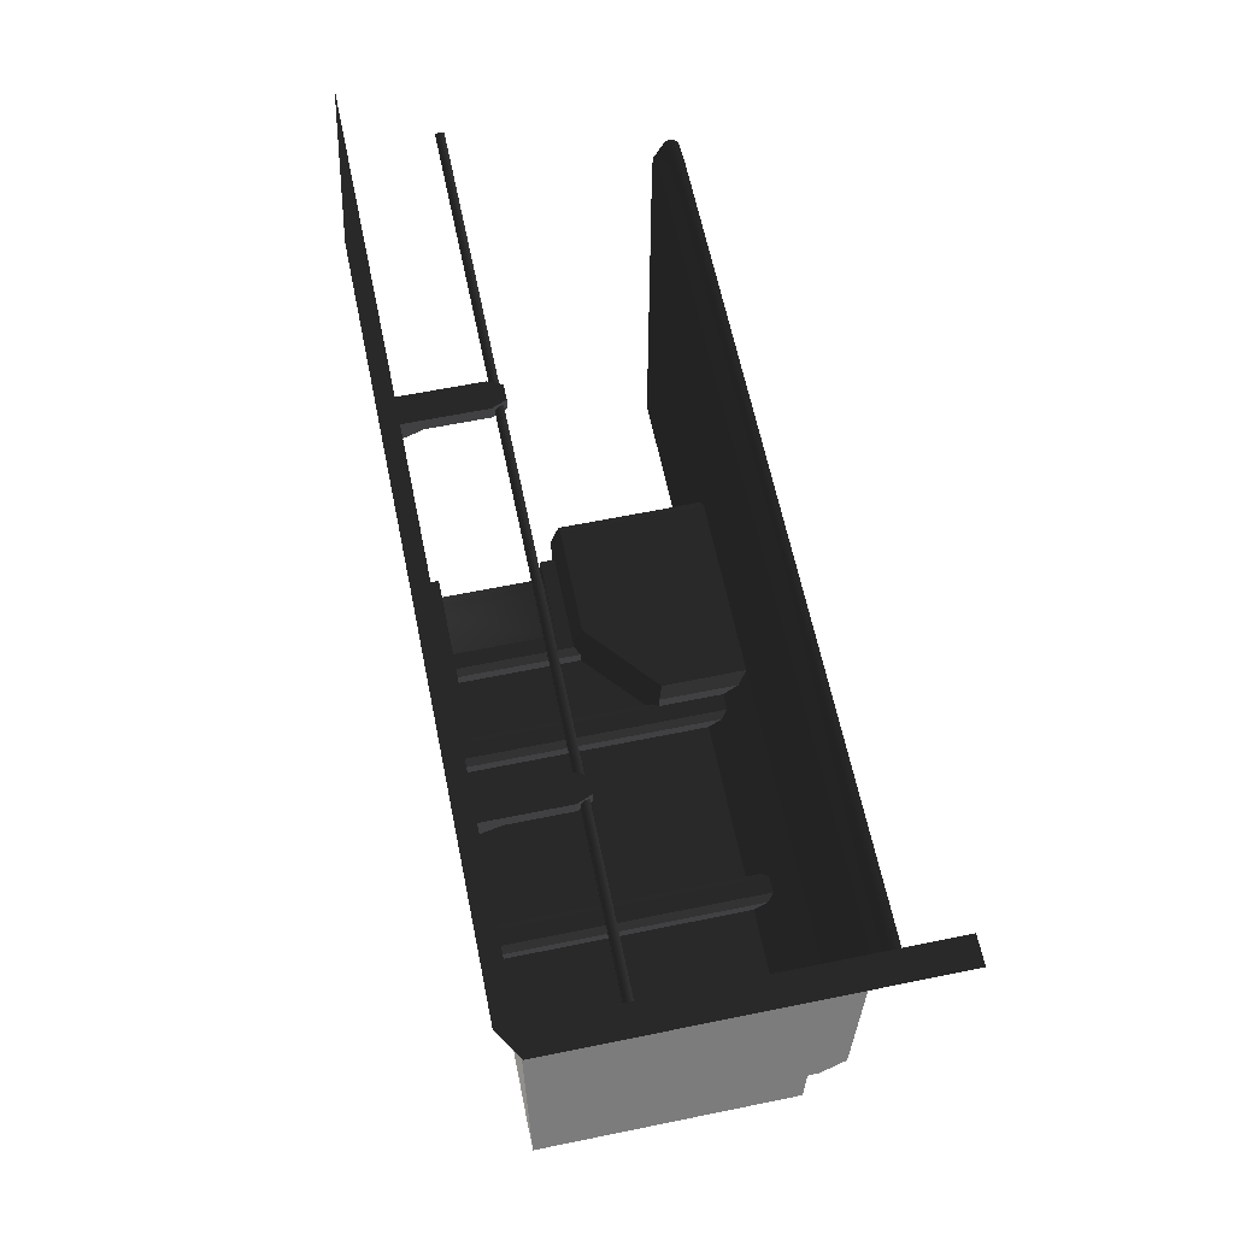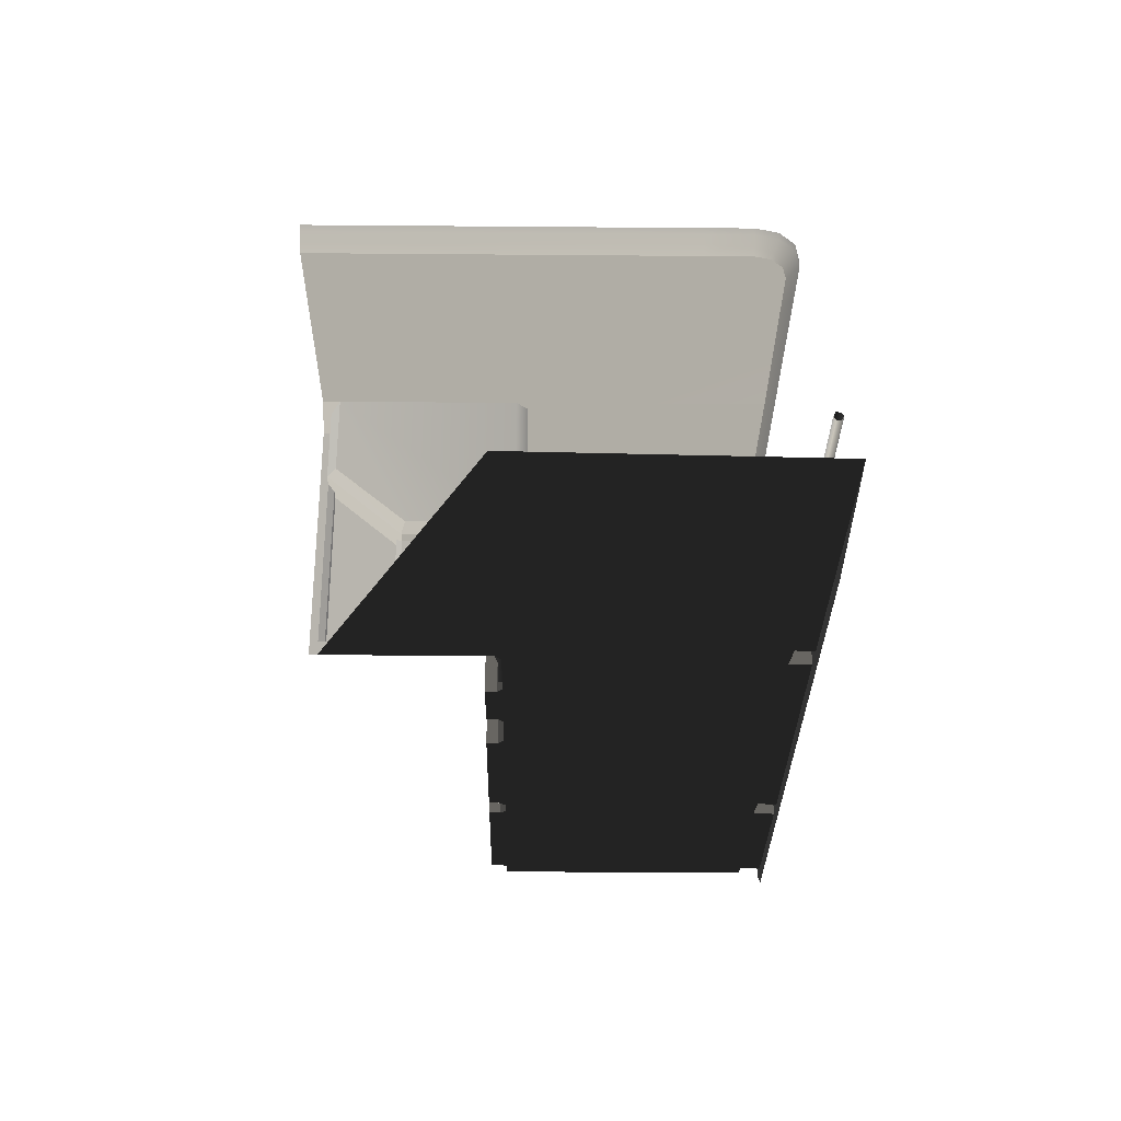
<metadata>
{"format":"obj","ext":"obj","renderer":"f3d","projection":"perspective","resolution":1024,"background":"white","views":[{"elev":62.6,"azim":78.3,"up":"+Z"},{"elev":-29.9,"azim":-90.7,"up":"+Y"}]}
</metadata>
<code>
g
v 161 10.99 -202.9
v 161 10.99 -202.8
v 158.4 10.99 -202.8
v 161 10.99 -202.8
v 161.1 10.99 -202.8
v 161 10.99 -200.1
v 165.2 10.99 -200.2
v 165.2 10.99 -202.8
v 167.2 10.99 -202.8
v 167.2 10.99 -200.2
v 163.2 11 -200.2
v 163.2 11 -202.8
v 165.2 10.99 -202.8
v 165.2 10.99 -200.2
v 161 10.99 -202.9
v 158.4 10.99 -202.8
v 158.4 10.99 -205
v 161 11 -204.8
v 161 10.99 -205
v 161 10.99 -200.1
v 161.1 10.99 -202.8
v 163.1 11 -202.8
v 163.2 11 -200.2
v 163.2 11 -202.8
v 163.2 10.08 -202.9
v 163.2 10.08 -203
v 163.2 10.75 -203
v 163.2 10.9 -202.9
v 161.2 8.148 -203.1
v 161.2 7.995 -203.1
v 161.3 7.995 -203
v 161.3 8.148 -203
v 161.3 9.217 -203
v 161.3 9.37 -203
v 161.2 9.37 -203.1
v 161.2 9.217 -203.1
v 161.2 9.37 -203.1
v 161.2 9.37 -203.9
v 161.2 9.217 -203.9
v 161.2 9.217 -203.1
v 161.3 8.148 -203.9
v 161.3 9.217 -203.9
v 161.2 9.217 -203.9
v 161.2 8.148 -203.9
v 162.2 9.217 -203
v 162.2 9.37 -203
v 161.3 9.37 -203
v 161.3 9.217 -203
v 161 9.47 -202.9
v 161.1 9.37 -203
v 161.2 9.37 -202.9
v 161.1 9.47 -202.8
v 161 11 -204.8
v 161.1 10.9 -204.9
v 161.1 10.08 -204.9
v 161 10.12 -204.8
v 161 10.12 -204.8
v 161.1 10.08 -204.9
v 161.1 9.37 -204.1
v 161 9.47 -204
v 161 9.47 -204
v 161.1 9.37 -204.1
v 161.1 9.37 -203
v 161 9.47 -202.9
v 163.2 10.08 -202.9
v 163.2 10.9 -202.9
v 163.1 11 -202.8
v 163.1 10.12 -202.8
v 162.3 9.37 -202.9
v 163.2 10.08 -202.9
v 163.1 10.12 -202.8
v 162.3 9.47 -202.8
v 161.2 9.37 -202.9
v 162.3 9.37 -202.9
v 162.3 9.47 -202.8
v 161.1 9.47 -202.8
v 162.2 8.148 -203.1
v 162.2 8.148 -203
v 162.2 9.217 -203
v 162.2 9.217 -203.1
v 161.2 10.75 -204.9
v 161.2 10.08 -204.9
v 161.1 10.08 -204.9
v 161.1 10.9 -204.9
v 163.1 8.148 -203.1
v 163.1 8.148 -203.2
v 162.4 8.148 -203.2
v 162.4 8.148 -203.1
v 163.2 8.148 -203
v 162.3 8.148 -203
v 162.4 9.426 -203.1
v 162.4 9.426 -203.2
v 163.1 10.03 -203.2
v 163.1 10.03 -203.1
v 162.3 9.37 -203
v 162.3 9.37 -202.9
v 163.2 10.08 -202.9
v 163.2 10.08 -203
v 161.4 8.148 -204.2
v 161.4 8.148 -204.9
v 161.3 8.148 -204.9
v 161.3 8.148 -204.2
v 161.2 8.148 -204.9
v 161.2 8.148 -204.1
v 161 11 -204.8
v 161 10.12 -204.8
v 161 9.47 -204
v 161 9.47 -202.9
v 161 10.99 -202.9
v 161.1 10.99 -202.8
v 161.1 9.47 -202.8
v 161.2 8.148 -203.1
v 161.2 8.148 -203.9
v 161.2 7.995 -203.1
v 161.2 8.148 -204.1
v 161.2 7.995 -204.9
v 161.2 8.148 -204.9
v 162.2 8.148 -203.1
v 161.7 8.148 -203.1
v 162.2 8.148 -203
v 161.3 8.148 -203
v 161.6 8.148 -203.1
v 161.4 8.148 -203.2
v 161.2 8.148 -203.1
v 161.3 8.148 -203.3
v 161.3 8.148 -203.5
v 161.3 8.148 -203.9
v 161.2 8.148 -203.9
v 163.1 11 -202.8
v 161.1 10.99 -202.8
v 161.1 9.47 -202.8
v 162.3 9.47 -202.8
v 163.1 10.12 -202.8
v 163.2 8.148 -203
v 162.3 8.148 -203
v 163.2 7.995 -203
v 162.2 8.148 -203
v 161.3 7.995 -203
v 161.3 8.148 -203
v 162.2 9.217 -203
v 161.7 9.217 -203.1
v 162.2 9.217 -203.1
v 161.3 9.217 -203
v 161.6 9.217 -203.1
v 161.4 9.217 -203.2
v 161.2 9.217 -203.1
v 161.3 9.217 -203.3
v 161.3 9.217 -203.5
v 161.3 9.217 -203.9
v 161.2 9.217 -203.9
v 161.4 10.03 -204.9
v 161.4 9.426 -204.2
v 161.3 9.426 -204.2
v 161.3 10.03 -204.9
v 161.2 9.37 -204.1
v 161.1 9.37 -204.1
v 161.1 10.08 -204.9
v 161.2 10.08 -204.9
v 161.1 9.37 -203
v 161.1 9.37 -204.1
v 161.2 9.37 -204.1
v 161.2 9.37 -203.9
v 161.2 9.37 -203.1
v 161.2 9.37 -202.9
v 161.3 9.37 -203
v 162.2 9.37 -203
v 162.3 9.37 -203
v 162.3 9.37 -202.9
v 158.1 8.872 -199.8
v 158.1 8.873 -199.9
v 162.1 8.873 -199.9
v 162.1 8.872 -199.8
v 167.2 8.873 -199.9
v 158.1 8.917 -199.8
v 167.2 8.872 -199.8
v 162.1 8.917 -199.8
v 158.1 8.961 -199.8
v 167.2 8.917 -199.8
v 162.1 8.961 -199.8
v 158.1 8.961 -199.9
v 167.2 8.961 -199.8
v 162.1 8.961 -199.9
v 158.1 8.917 -199.9
v 167.2 8.961 -199.9
v 162.1 8.917 -199.9
v 158.1 8.873 -199.9
v 167.2 8.917 -199.9
v 162.1 8.873 -199.9
v 167.2 8.873 -199.9
v 167.3 7.994 -200
v 167.2 7.995 -200
v 167.2 10.55 -200
v 167.3 10.55 -200
v 167.3 10.55 -200
v 167.2 10.55 -200
v 167.2 10.55 -203
v 167.3 10.55 -203
v 167.2 7.995 -199.8
v 167.5 7.994 -199.8
v 167.5 10.55 -199.8
v 167.2 10.55 -199.8
v 167.5 11.81 -199.8
v 167.2 11.81 -199.8
v 167.2 10.55 -200
v 167.2 7.995 -200
v 167.2 7.995 -199.8
v 167.2 10.55 -199.8
v 167.2 11.14 -200
v 167.2 11.81 -199.8
v 158.4 11 -201
v 158.4 10.99 -202.8
v 161 10.99 -202.8
v 158.4 10.99 -200.5
v 158.4 10.99 -200.3
v 158.6 10.99 -200.2
v 158.7 10.99 -200.2
v 159.2 11 -200.2
v 161 10.99 -200.1
v 161.3 8.995 -199.8
v 161.3 8.995 -199.9
v 161.2 8.995 -199.9
v 161.2 8.995 -199.8
v 161.3 8.995 -199.9
v 161.3 8.995 -199.8
v 161.4 8.843 -199.8
v 161.4 8.843 -199.9
v 161.2 8.995 -199.8
v 161.2 8.995 -199.9
v 161.1 8.843 -199.9
v 161.1 8.843 -199.8
v 165.3 8.995 -199.8
v 165.3 8.995 -199.9
v 165.2 8.995 -199.9
v 165.2 8.995 -199.8
v 165.3 8.995 -199.9
v 165.3 8.995 -199.8
v 165.4 8.843 -199.8
v 165.4 8.843 -199.9
v 165.2 8.995 -199.8
v 165.2 8.995 -199.9
v 165.1 8.843 -199.9
v 165.1 8.843 -199.8
v 161.4 8.843 -199.9
v 161.4 8.843 -199.8
v 161.4 7.995 -199.8
v 161.4 8.207 -199.9
v 161.4 7.995 -200
v 161.1 8.843 -199.8
v 161.1 8.843 -199.9
v 161.1 8.207 -199.9
v 161.1 7.995 -199.8
v 161.1 7.995 -200
v 165.4 8.843 -199.9
v 165.4 8.843 -199.8
v 165.4 7.995 -199.7
v 165.4 8.207 -199.9
v 165.4 7.995 -200
v 165.1 8.843 -199.8
v 165.1 8.843 -199.9
v 165.1 8.207 -199.9
v 165.1 7.995 -199.7
v 165.1 7.995 -200
v 161.2 7.995 -203.1
v 161.2 7.995 -203.1
v 161.2 7.995 -204.9
v 157.3 7.993 -203.1
v 161.2 7.995 -202.9
v 161.1 7.995 -200
v 161.2 7.995 -200
v 157.4 7.989 -200
v 157.3 7.993 -202.9
v 167.2 7.995 -200
v 167.2 7.995 -203
v 165.3 7.995 -203
v 165.4 7.995 -200
v 165.3 7.995 -200
v 161.4 7.995 -200
v 161.3 7.995 -202.9
v 161.3 7.995 -200
v 163.2 7.995 -203
v 161.3 7.995 -203
v 165.1 7.995 -200
v 163.2 7.995 -203
v 163.3 7.995 -203
v 165.2 7.995 -203
v 165.2 7.995 -200
v 167.5 7.994 -199.8
v 167.2 7.995 -199.8
v 167.2 7.803 -199.8
v 157.4 7.989 -199.8
v 159.3 7.81 -199.8
v 161.1 7.995 -199.8
v 161.4 7.995 -199.8
v 163.2 7.81 -199.8
v 165.1 7.995 -199.7
v 167.2 7.803 -199.8
v 167.2 7.995 -199.8
v 165.4 7.995 -199.7
v 161.2 7.995 -202.9
v 161.2 7.995 -203.1
v 157.3 7.993 -203.1
v 157.3 7.993 -202.9
v 161.3 7.995 -202.9
v 161.2 7.995 -202.9
v 161.2 7.995 -200
v 161.3 7.995 -200
v 167.3 7.994 -203
v 167.2 7.995 -203
v 167.2 7.995 -200
v 167.3 7.994 -200
v 163.2 7.81 -199.8
v 161.4 7.995 -199.8
v 161.1 7.995 -199.8
v 159.3 7.81 -199.8
v 165.1 7.995 -199.7
v 163.2 7.81 -199.8
v 167.2 7.803 -199.8
v 165.4 7.995 -199.7
v 165.2 7.995 -203
v 165.2 7.995 -203
v 165.2 7.995 -200
v 165.3 7.995 -200
v 165.3 7.995 -203
v 161.1 7.995 -199.8
v 161.4 7.995 -199.8
v 161.4 8.843 -199.8
v 161.1 8.843 -199.8
v 161.3 8.995 -199.8
v 161.2 8.995 -199.8
v 161.4 8.207 -199.9
v 161.1 8.207 -199.9
v 161.1 8.843 -199.9
v 161.4 8.843 -199.9
v 161.2 8.995 -199.9
v 161.3 8.995 -199.9
v 165.1 7.995 -199.7
v 165.4 7.995 -199.7
v 165.4 8.843 -199.8
v 165.1 8.843 -199.8
v 165.3 8.995 -199.8
v 165.2 8.995 -199.8
v 165.4 8.207 -199.9
v 165.1 8.207 -199.9
v 165.1 8.843 -199.9
v 165.4 8.843 -199.9
v 165.2 8.995 -199.9
v 165.3 8.995 -199.9
v 161.2 7.995 -200
v 161.1 7.995 -200
v 161.1 8.207 -199.9
v 161.3 7.995 -200
v 161.4 8.207 -199.9
v 161.4 7.995 -200
v 165.2 7.995 -200
v 165.1 7.995 -200
v 165.1 8.207 -199.9
v 165.3 7.995 -200
v 165.4 8.207 -199.9
v 165.4 7.995 -200
v 158.2 11.14 -201
v 158.2 11.23 -201
v 158.2 11.23 -205
v 158.2 11.14 -205
v 158.4 10.99 -202.8
v 158.4 11 -201
v 158.4 10.99 -205
v 158.7 10.99 -200.2
v 159.2 11 -200.2
v 159.2 11.14 -200
v 158.7 11.14 -200
v 159.2 11.23 -200
v 158.6 10.99 -200.2
v 158.7 11.23 -200
v 158.5 11.14 -200.1
v 158.4 10.99 -200.3
v 158.5 11.23 -200.1
v 158.3 11.14 -200.3
v 158.4 10.99 -200.5
v 158.3 11.23 -200.3
v 158.2 11.14 -200.5
v 158.4 11 -201
v 158.2 11.23 -200.5
v 158.2 11.14 -201
v 158.2 11.23 -201
v 165.2 10.99 -200.2
v 167.2 10.99 -200.2
v 167.2 11.14 -200
v 163.2 11.15 -200
v 167.2 11.23 -200
v 163.2 11 -200.2
v 163.2 11.23 -200
v 161 10.99 -200.1
v 159.2 11.14 -200
v 159.2 11.23 -200
v 159.2 11 -200.2
v 161 10.99 -202.9
v 161.1 10.99 -202.8
v 161 10.99 -202.8
v 161.2 7.995 -203.1
v 161.2 7.995 -202.9
v 161.2 7.995 -203.1
v 161.3 7.995 -203
v 161.3 7.995 -202.9
v 167.2 10.99 -200.2
v 167.2 10.55 -200
v 167.2 11.14 -200
v 167.2 10.74 -203
v 167.2 10.99 -202.8
v 167.2 10.55 -203
v 157.4 7.989 -200
v 157.4 7.989 -199.8
v 161.1 7.995 -199.8
v 161.1 7.995 -200
v 163.1 8.148 -203.2
v 163.1 8.148 -203.1
v 163.1 10.03 -203.1
v 163.1 10.03 -203.2
v 163.2 8.148 -203
v 163.2 10.08 -203
v 163.1 10.03 -203.1
v 163.1 8.148 -203.1
v 162.4 9.426 -203.1
v 162.4 8.148 -203.1
v 162.4 8.148 -203.2
v 162.4 9.426 -203.2
v 162.4 9.426 -203.1
v 162.3 9.37 -203
v 162.3 8.148 -203
v 162.4 8.148 -203.1
v 161.3 10.03 -204.9
v 161.3 8.148 -204.9
v 161.4 8.148 -204.9
v 161.4 10.03 -204.9
v 161.3 10.03 -204.9
v 161.2 10.08 -204.9
v 161.2 8.148 -204.9
v 161.3 8.148 -204.9
v 161.4 8.148 -204.2
v 161.3 8.148 -204.2
v 161.3 9.426 -204.2
v 161.4 9.426 -204.2
v 161.2 8.148 -204.1
v 161.2 9.37 -204.1
v 161.3 9.426 -204.2
v 161.3 8.148 -204.2
v 163.4 10.68 -203.1
v 163.4 7.995 -203.1
v 163.4 7.995 -203.2
v 163.4 10.55 -203.2
v 163.2 7.995 -203
v 163.3 7.995 -203
v 163.3 10.75 -203
v 163.2 10.75 -203
v 163.4 10.68 -203.1
v 163.3 10.75 -203
v 163.3 7.995 -203
v 163.4 7.995 -203.1
v 165.1 7.995 -203.2
v 165.1 7.995 -203.1
v 165.1 10.68 -203.1
v 165.1 10.55 -203.2
v 165.2 7.995 -203
v 165.2 10.75 -203
v 165.1 10.68 -203.1
v 165.1 7.995 -203.1
v 165.4 10.68 -203.1
v 165.4 7.995 -203.1
v 165.4 7.995 -203.2
v 165.4 10.55 -203.2
v 165.4 10.68 -203.1
v 165.3 10.75 -203
v 165.3 7.995 -203
v 165.4 7.995 -203.1
v 167.1 7.995 -203.2
v 167.1 7.995 -203.1
v 167.1 10.68 -203.1
v 167.1 10.55 -203.2
v 167.2 10.55 -203
v 167.2 7.995 -203
v 167.3 7.994 -203
v 167.3 10.55 -203
v 165.1 7.995 -199.7
v 165.1 7.995 -200
v 161.4 7.995 -200
v 161.4 7.995 -199.8
v 167.2 7.995 -199.8
v 167.2 7.995 -200
v 165.4 7.995 -200
v 165.4 7.995 -199.7
v 161.2 7.995 -205
v 161.2 7.995 -204.9
v 161.2 8.148 -204.9
v 161.2 10.74 -205
v 161.2 10.08 -204.9
v 161.2 10.75 -204.9
v 161.2 9.37 -204.1
v 161.2 8.148 -204.1
v 161.2 8.148 -203.9
v 161.2 9.217 -203.9
v 161.2 9.37 -203.9
v 162.2 8.148 -203
v 162.3 8.148 -203
v 162.3 9.37 -203
v 162.2 9.217 -203
v 162.2 9.37 -203
v 163.2 8.148 -203
v 163.2 7.995 -203
v 163.2 7.995 -203
v 163.2 10.75 -203
v 163.2 10.08 -203
v 163.2 10.75 -203
v 165.1 7.995 -203.2
v 163.4 7.995 -203.2
v 163.4 7.995 -203.1
v 165.1 7.995 -203.1
v 163.3 7.995 -203
v 165.2 7.995 -203
v 167.2 10.55 -203
v 167.2 10.74 -203
v 167.1 10.68 -203.1
v 167.2 7.995 -203
v 167.1 7.995 -203.1
v 167.1 7.995 -203.2
v 165.4 7.995 -203.2
v 165.4 7.995 -203.1
v 167.1 7.995 -203.1
v 165.3 7.995 -203
v 167.2 7.995 -203
v 165.2 10.75 -203
v 165.2 7.995 -203
v 165.2 7.995 -203
v 165.2 10.75 -203
v 165.3 10.75 -203
v 165.3 7.995 -203
v 162.4 9.426 -203.2
v 162.4 8.148 -203.2
v 163.1 8.148 -203.2
v 163.1 10.03 -203.2
v 161.4 8.148 -204.9
v 161.4 8.148 -204.2
v 161.4 9.426 -204.2
v 161.4 10.03 -204.9
v 163.4 7.995 -203.2
v 165.1 7.995 -203.2
v 165.1 10.55 -203.2
v 163.4 10.55 -203.2
v 165.4 7.995 -203.2
v 167.1 7.995 -203.2
v 167.1 10.55 -203.2
v 165.4 10.55 -203.2
v 167.3 10.55 -203
v 167.3 7.994 -203
v 167.3 7.994 -200
v 167.3 10.55 -200
v 161 10.99 -205
v 161.2 10.74 -205
v 161.2 10.75 -204.9
v 161.1 10.9 -204.9
v 161 11 -204.8
v 163.2 10.75 -203
v 163.2 10.75 -203
v 163.2 11 -202.8
v 163.2 10.9 -202.9
v 163.1 11 -202.8
v 165.2 10.75 -203
v 165.2 10.75 -203
v 165.2 10.99 -202.8
v 163.3 10.75 -203
v 163.2 11 -202.8
v 163.2 10.75 -203
v 165.2 10.75 -203
v 163.3 10.75 -203
v 163.4 10.68 -203.1
v 165.1 10.68 -203.1
v 163.4 10.55 -203.2
v 165.1 10.55 -203.2
v 165.2 10.99 -202.8
v 165.2 10.75 -203
v 165.3 10.75 -203
v 167.2 10.99 -202.8
v 167.2 10.74 -203
v 167.2 10.74 -203
v 165.3 10.75 -203
v 165.4 10.68 -203.1
v 167.1 10.68 -203.1
v 165.4 10.55 -203.2
v 167.1 10.55 -203.2
v 161.3 9.217 -203.5
v 161.3 9.217 -203.9
v 161.3 8.148 -203.9
v 161.3 8.148 -203.5
v 161.3 8.148 -203.3
v 161.3 9.217 -203.3
v 161.4 8.148 -203.2
v 161.4 9.217 -203.2
v 161.6 8.148 -203.1
v 161.6 9.217 -203.1
v 161.7 8.148 -203.1
v 161.7 9.217 -203.1
v 162.2 9.217 -203.1
v 162.2 8.148 -203.1
g rend_exterior_outbuilding_19.part0
f 1 2 3
f 4 5 6
f 7 8 9
f 9 10 7
f 11 12 13
f 13 14 11
f 15 16 17
f 17 18 15
f 18 17 19
f 20 21 22
f 22 23 20
f 22 24 23
f 1 2 3
g rend_exterior_outbuilding_19.part1
f 25 26 27
f 27 28 25
f 29 30 31
f 31 32 29
f 33 34 35
f 35 36 33
f 37 38 39
f 39 40 37
f 41 42 43
f 43 44 41
f 45 46 47
f 47 48 45
f 49 50 51
f 51 52 49
f 53 54 55
f 55 56 53
f 57 58 59
f 59 60 57
f 61 62 63
f 63 64 61
f 65 66 67
f 67 68 65
f 69 70 71
f 71 72 69
f 73 74 75
f 75 76 73
f 77 78 79
f 79 80 77
f 81 82 83
f 83 84 81
f 85 86 87
f 87 88 85
f 89 85 88
f 88 90 89
f 91 92 93
f 93 94 91
f 94 95 91
f 96 95 94
f 94 97 96
f 97 94 98
f 99 100 101
f 101 102 99
f 102 101 103
f 103 104 102
f 105 106 107
f 105 107 108
f 108 109 105
f 110 109 108
f 108 111 110
f 112 113 114
f 114 113 115
f 115 116 114
f 115 117 116
f 118 119 120
f 119 121 120
f 121 119 122
f 122 123 121
f 123 124 121
f 124 123 125
f 125 126 124
f 124 126 127
f 127 128 124
f 129 130 131
f 131 132 129
f 132 133 129
f 134 135 136
f 136 135 137
f 137 138 136
f 137 139 138
f 140 141 142
f 140 143 141
f 144 141 143
f 143 145 144
f 143 146 145
f 147 145 146
f 146 148 147
f 149 148 146
f 146 150 149
f 151 152 153
f 153 154 151
f 153 155 154
f 154 155 156
f 156 157 154
f 158 154 157
f 159 160 161
f 161 162 159
f 163 159 162
f 164 159 163
f 163 165 164
f 165 166 164
f 164 166 167
f 167 168 164
f 25 26 27
g rend_exterior_outbuilding_19.part2
f 169 170 171
f 171 172 169
f 172 171 173
f 174 169 172
f 173 175 172
f 172 176 174
f 176 172 175
f 177 174 176
f 175 178 176
f 176 179 177
f 179 176 178
f 180 177 179
f 178 181 179
f 179 182 180
f 182 179 181
f 183 180 182
f 181 184 182
f 182 185 183
f 185 182 184
f 186 183 185
f 184 187 185
f 185 188 186
f 188 185 187
f 187 189 188
f 169 170 171
g rend_exterior_outbuilding_19.part3
f 190 191 192
f 192 193 190
f 194 195 196
f 196 197 194
f 198 199 200
f 200 201 198
f 201 200 202
f 202 203 201
f 204 205 206
f 206 207 204
f 208 204 207
f 207 209 208
f 190 191 192
g rend_exterior_outbuilding_19.part4
f 210 211 212
f 213 210 212
f 214 213 212
f 215 214 212
f 216 215 212
f 217 216 212
f 218 217 212
f 210 211 212
g rend_exterior_outbuilding_19.part5
f 219 220 221
f 221 222 219
f 223 224 225
f 225 226 223
f 227 228 229
f 229 230 227
f 231 232 233
f 233 234 231
f 235 236 237
f 237 238 235
f 239 240 241
f 241 242 239
f 243 244 245
f 245 246 243
f 247 246 245
f 248 249 250
f 250 251 248
f 252 251 250
f 253 254 255
f 255 256 253
f 257 256 255
f 258 259 260
f 260 261 258
f 262 261 260
f 219 220 221
g rend_exterior_outbuilding_19.part6
f 263 264 265
f 265 266 263
f 267 268 269
f 270 268 267
f 267 271 270
f 272 273 274
f 274 275 272
f 274 276 275
f 277 278 279
f 280 278 277
f 281 278 280
f 277 282 280
f 283 280 282
f 284 283 282
f 285 284 282
f 282 286 285
f 263 264 265
g rend_exterior_outbuilding_19.part7
f 287 288 289
f 290 291 292
f 293 294 295
f 296 297 298
f 299 300 301
f 301 302 299
f 303 304 305
f 305 306 303
f 307 308 309
f 309 310 307
f 311 312 313
f 313 314 311
f 315 316 317
f 317 318 315
f 319 320 321
f 322 319 321
f 323 319 322
f 324 325 326
f 326 327 324
f 327 326 328
f 328 329 327
f 330 331 332
f 332 333 330
f 333 332 334
f 334 335 333
f 336 337 338
f 338 339 336
f 339 338 340
f 340 341 339
f 342 343 344
f 344 345 342
f 345 344 346
f 346 347 345
f 348 349 350
f 351 348 350
f 350 352 351
f 352 353 351
f 354 355 356
f 357 354 356
f 356 358 357
f 358 359 357
f 360 361 362
f 362 363 360
f 364 360 363
f 365 360 364
f 363 366 364
f 367 368 369
f 369 370 367
f 370 369 371
f 372 367 370
f 371 373 370
f 370 374 372
f 374 370 373
f 375 372 374
f 373 376 374
f 374 377 375
f 377 374 376
f 378 375 377
f 376 379 377
f 377 380 378
f 380 377 379
f 381 378 380
f 379 382 380
f 380 383 381
f 380 382 384
f 384 383 380
f 385 386 387
f 387 388 385
f 388 387 389
f 390 385 388
f 389 391 388
f 392 390 388
f 393 388 391
f 388 393 392
f 391 394 393
f 392 393 395
f 287 288 289
g rend_exterior_outbuilding_19.part8
f 396 397 398
f 399 400 401
f 401 400 402
f 402 400 403
f 404 405 406
f 407 405 404
f 404 408 407
f 405 407 409
f 396 397 398
g rend_exterior_outbuilding_19.part9
f 410 411 412
f 412 413 410
f 414 415 416
f 416 417 414
f 418 419 420
f 420 421 418
f 422 423 424
f 424 425 422
f 426 427 428
f 428 429 426
f 430 431 432
f 432 433 430
f 434 435 436
f 436 437 434
f 438 439 440
f 440 441 438
f 442 443 444
f 444 445 442
f 446 447 448
f 448 449 446
f 450 451 452
f 452 453 450
f 454 455 456
f 456 457 454
f 458 459 460
f 460 461 458
f 462 463 464
f 464 465 462
f 466 467 468
f 468 469 466
f 470 471 472
f 472 473 470
f 474 475 476
f 476 477 474
f 478 479 480
f 480 481 478
f 482 483 484
f 484 485 482
f 486 487 488
f 488 489 486
f 490 491 492
f 493 490 492
f 492 494 493
f 494 495 493
f 496 497 498
f 498 499 496
f 500 496 499
f 501 502 503
f 503 504 501
f 504 503 505
f 506 507 508
f 506 508 509
f 509 510 506
f 509 511 510
f 512 513 514
f 514 515 512
f 515 514 516
f 516 517 515
f 518 519 520
f 521 518 520
f 520 522 521
f 523 524 525
f 525 526 523
f 526 525 527
f 527 528 526
f 529 530 531
f 531 532 529
f 533 532 531
f 531 534 533
f 410 411 412
g rend_exterior_outbuilding_19.part10
f 535 536 537
f 537 538 535
f 539 540 541
f 541 542 539
f 543 544 545
f 545 546 543
f 547 548 549
f 549 550 547
f 551 552 553
f 553 554 551
f 555 556 557
f 557 558 555
f 555 558 559
f 560 561 562
f 562 563 560
f 564 563 562
f 565 566 567
f 568 565 567
f 568 567 569
f 569 570 568
f 571 572 573
f 573 574 571
f 574 573 575
f 575 576 574
f 577 578 579
f 579 580 577
f 579 581 580
f 582 583 584
f 584 585 582
f 585 584 586
f 586 587 585
f 588 589 590
f 590 591 588
f 588 591 592
f 592 593 588
f 593 592 594
f 594 595 593
f 595 594 596
f 596 597 595
f 597 596 598
f 598 599 597
f 600 599 598
f 598 601 600
f 535 536 537

</code>
